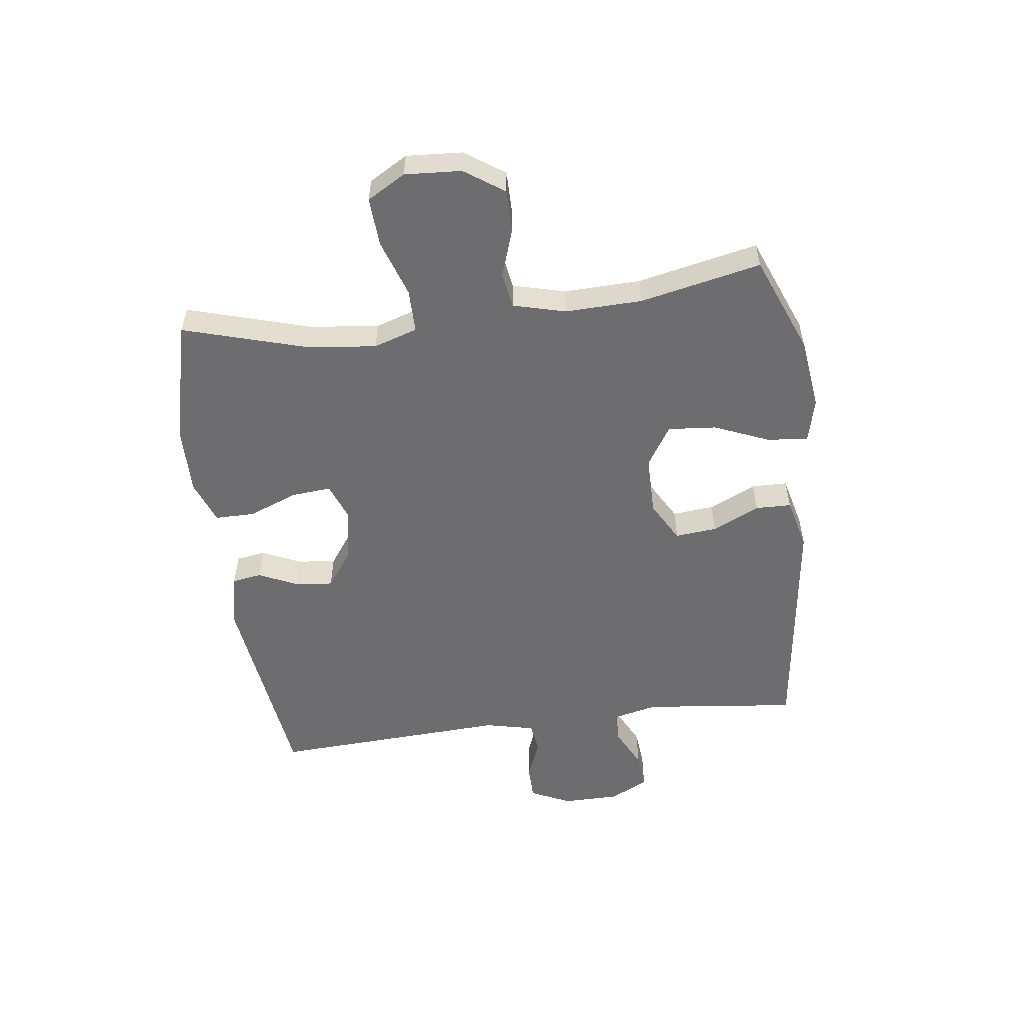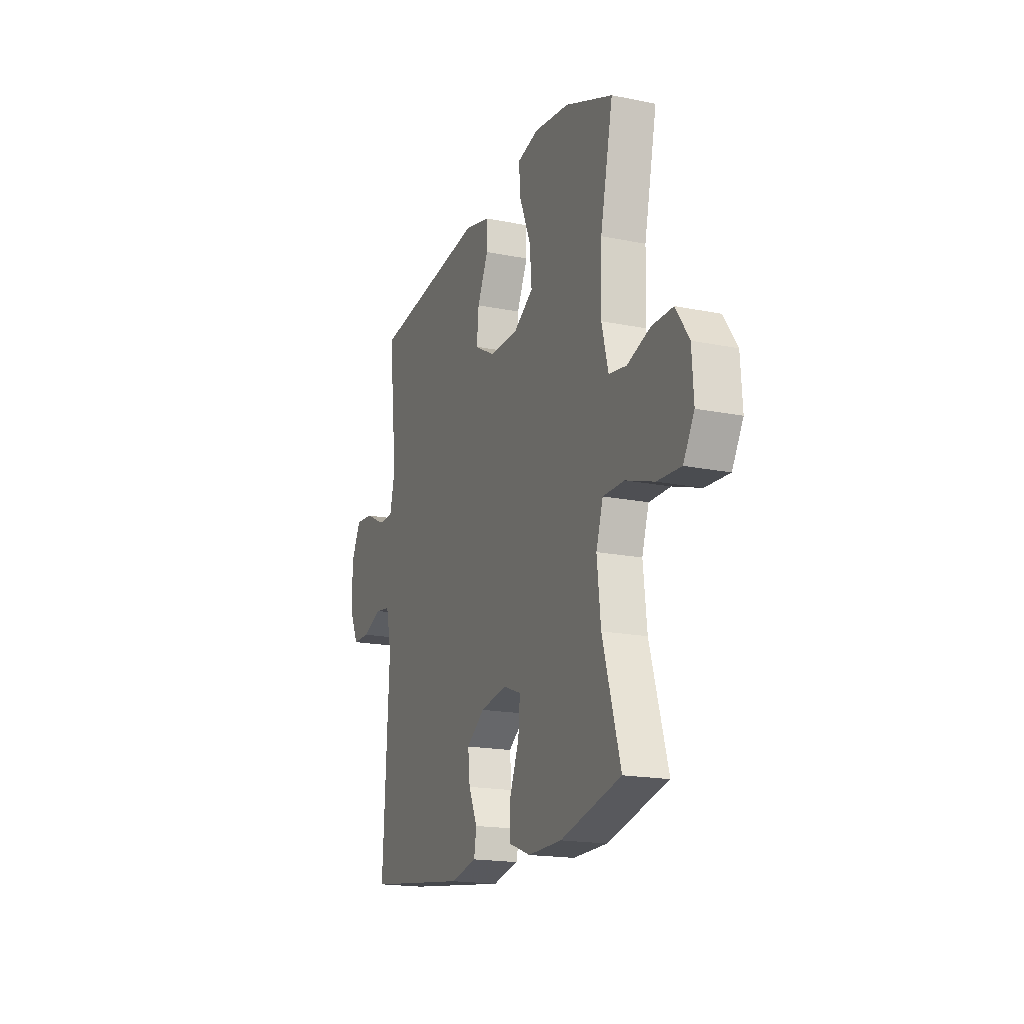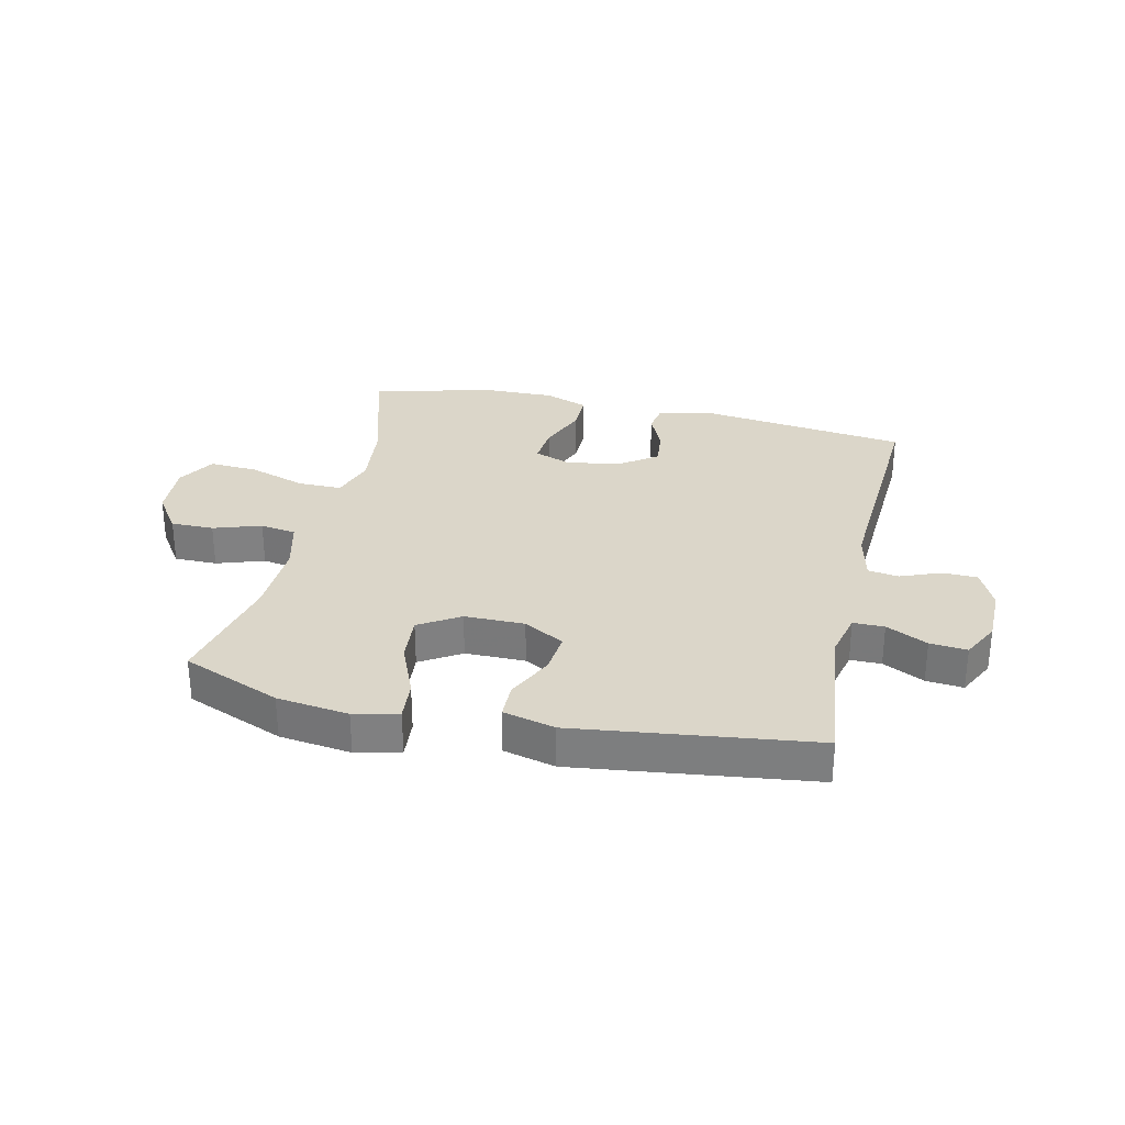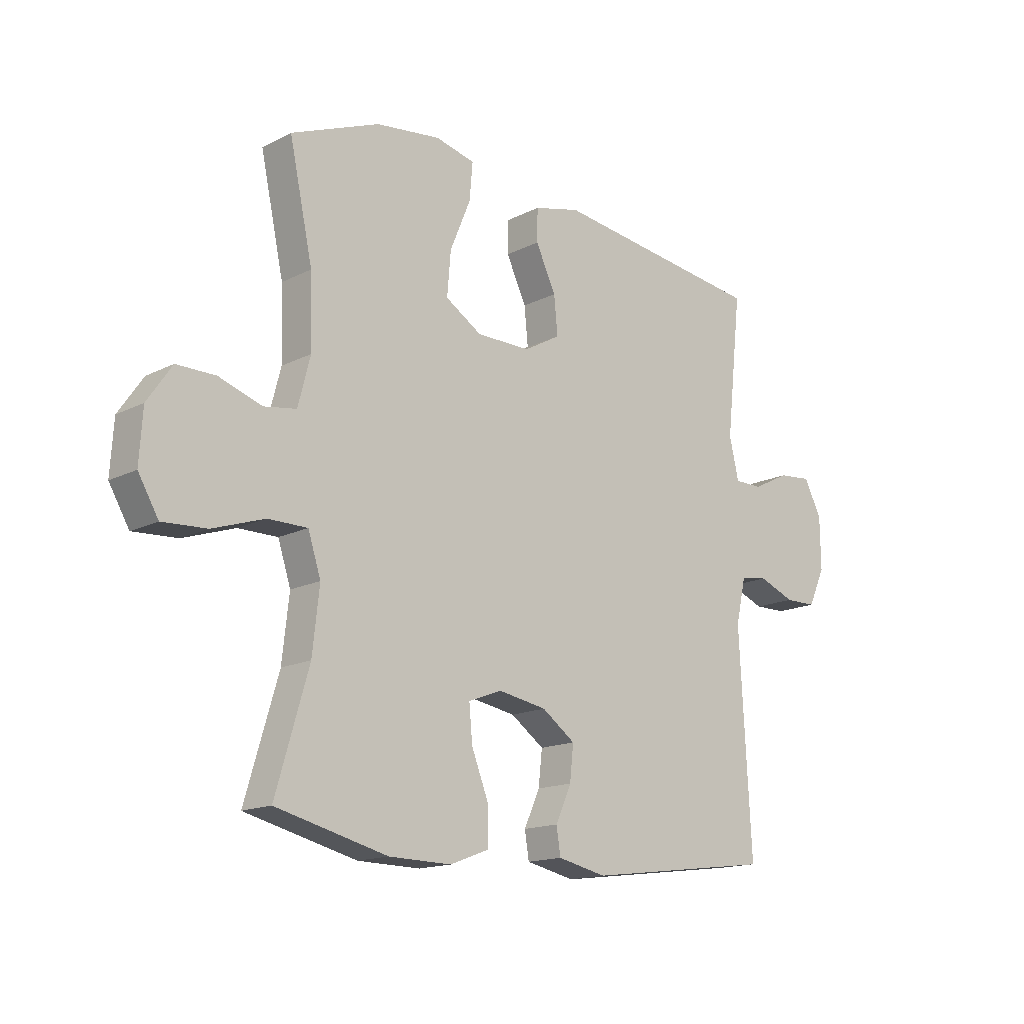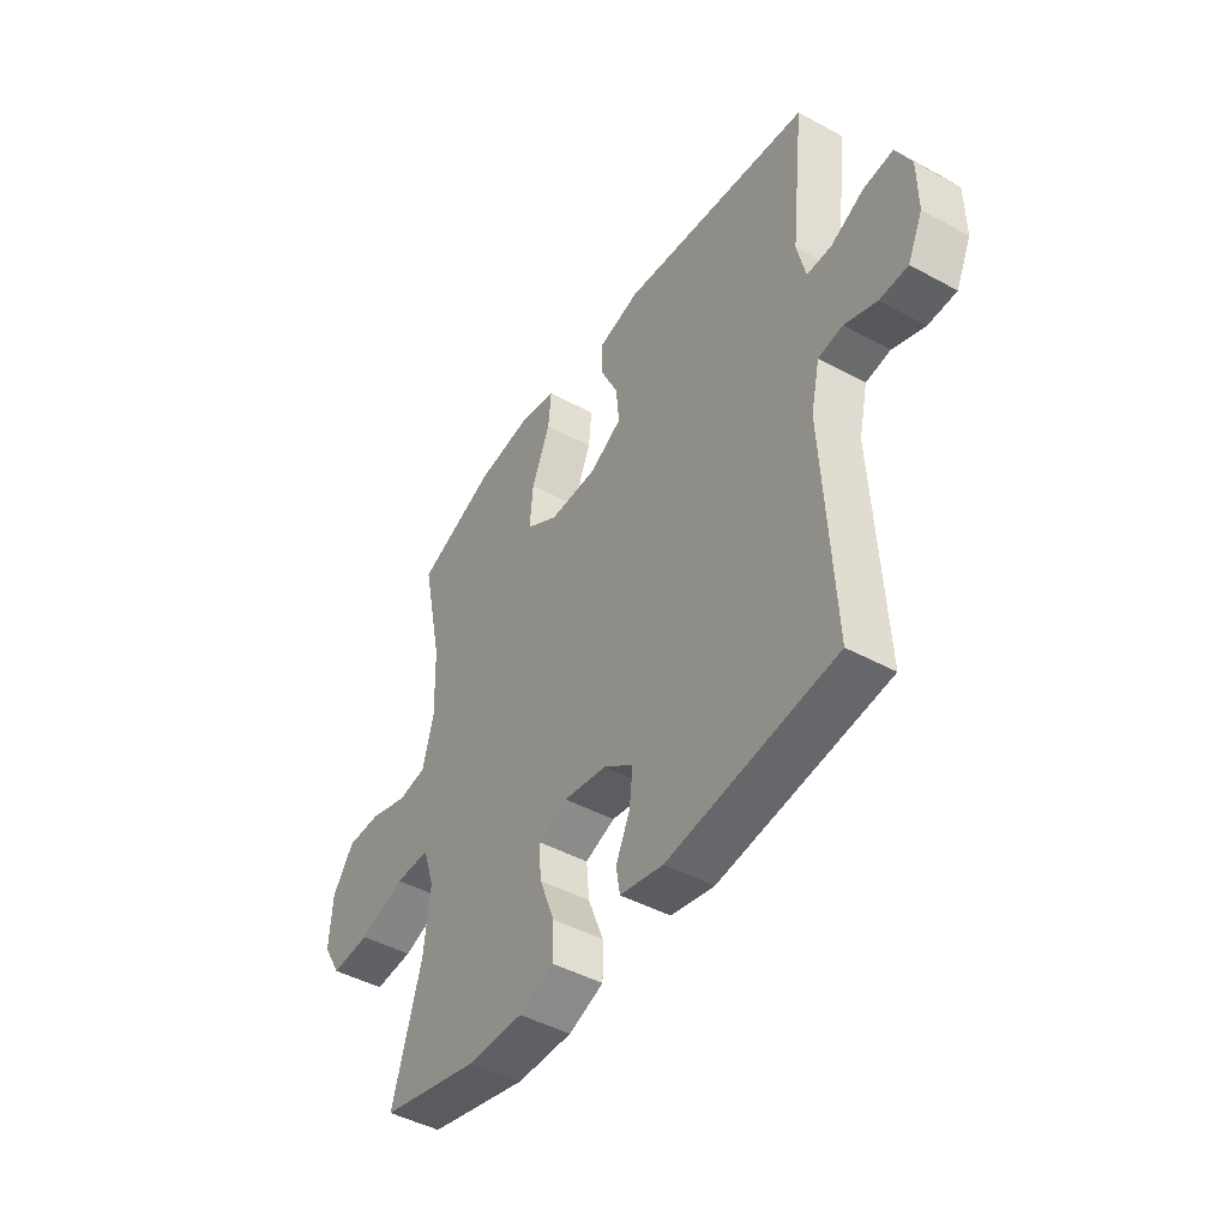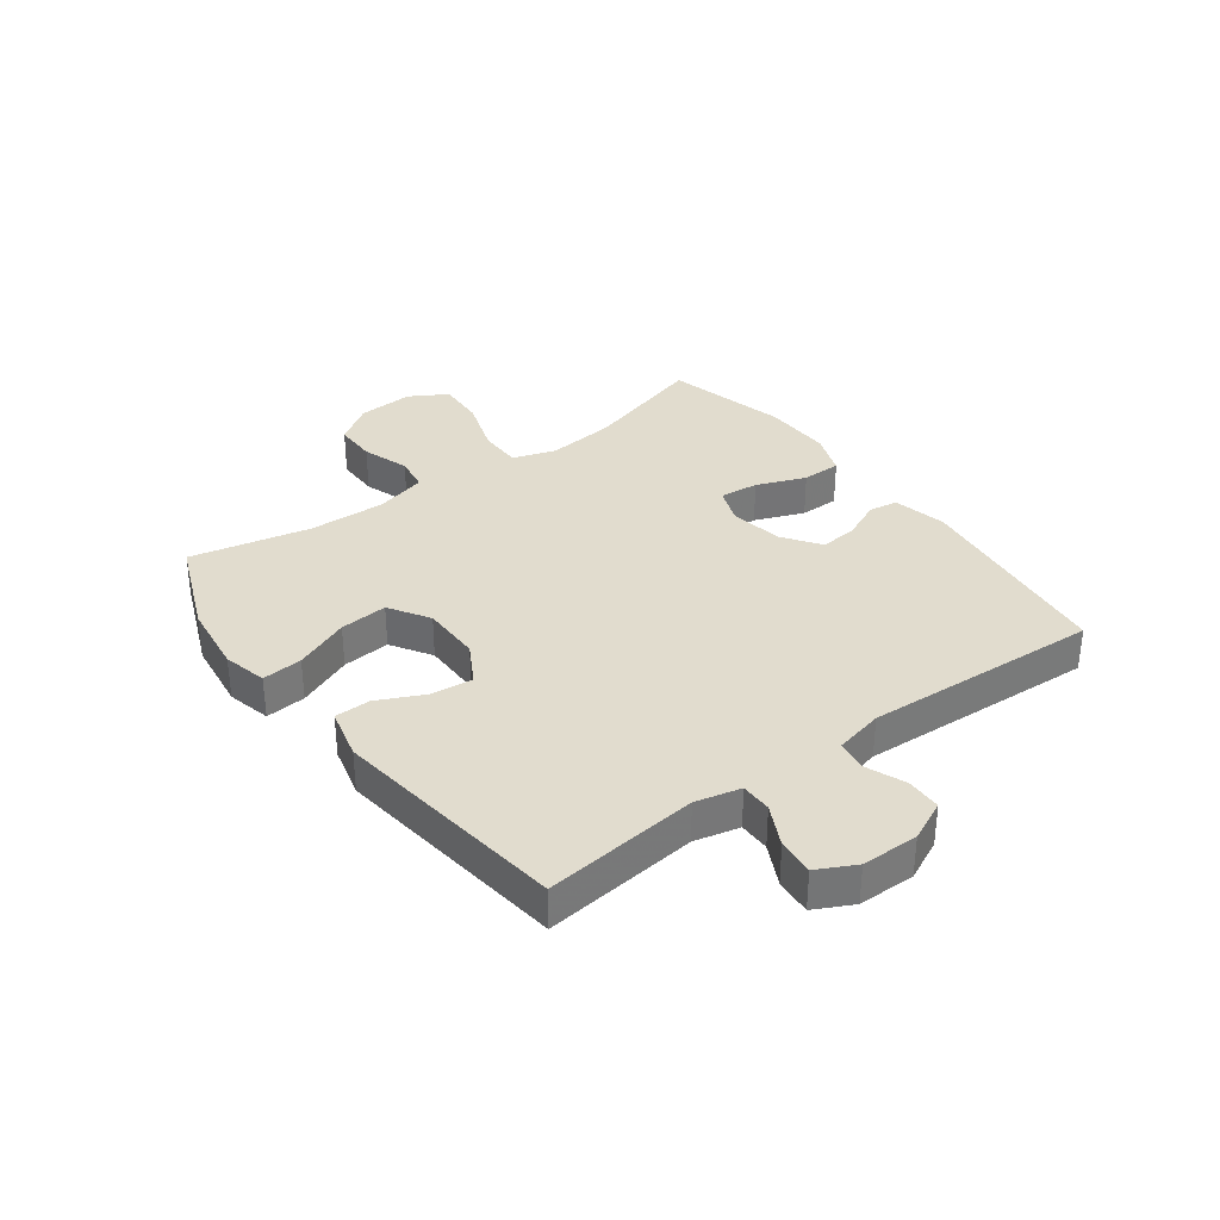
<metadata>
{"format":"obj","ext":"obj","renderer":"f3d","projection":"perspective","resolution":1024,"background":"white","views":[{"elev":-54.1,"azim":-82.7,"up":"+Y"},{"elev":-18.1,"azim":-111.5,"up":"+Z"},{"elev":29.9,"azim":12.8,"up":"+Y"},{"elev":-15.5,"azim":-43.3,"up":"+Z"},{"elev":-45.5,"azim":57.9,"up":"+Z"},{"elev":34.0,"azim":53.4,"up":"+Y"}]}
</metadata>
<code>
v 0.5 0.07 0.5
v 0.471 0.07 0.237
v 0.489 0.07 0.16
v 0.542 0.07 0.16
v 0.612 0.07 0.195
v 0.675 0.07 0.201
v 0.708 0.07 0.136
v 0.709 0.07 0.039
v 0.677 0.07 -0.03
v 0.617 0.07 -0.031
v 0.549 0.07 -0.004
v 0.497 0.07 -0.012
v 0.478 0.07 -0.096
v 0.5 0.07 -0.5
v 0.144 0.07 -0.546
v 0.052 0.07 -0.526
v 0.044 0.07 -0.476
v 0.074 0.07 -0.41
v 0.081 0.07 -0.345
v 0.018 0.07 -0.3
v -0.074 0.07 -0.284
v -0.137 0.07 -0.308
v -0.131 0.07 -0.375
v -0.098 0.07 -0.459
v -0.098 0.07 -0.526
v -0.172 0.07 -0.554
v -0.29 0.07 -0.552
v -0.5 0.07 -0.5
v -0.438 0.07 -0.289
v -0.425 0.07 -0.172
v -0.449 0.07 -0.098
v -0.523 0.07 -0.098
v -0.621 0.07 -0.131
v -0.704 0.07 -0.136
v -0.742 0.07 -0.071
v -0.736 0.07 0.025
v -0.69 0.07 0.092
v -0.617 0.07 0.092
v -0.536 0.07 0.065
v -0.475 0.07 0.075
v -0.452 0.07 0.164
v -0.456 0.07 0.295
v -0.5 0.07 0.5
v -0.333 0.07 0.568
v -0.211 0.07 0.584
v -0.136 0.07 0.566
v -0.142 0.07 0.497
v -0.181 0.07 0.403
v -0.188 0.07 0.321
v -0.119 0.07 0.278
v -0.017 0.07 0.278
v 0.052 0.07 0.317
v 0.045 0.07 0.388
v 0.007 0.07 0.468
v 0.008 0.07 0.529
v 0.096 0.07 0.551
v 0.5 0 0.5
v 0.471 0 0.237
v 0.489 0 0.16
v 0.542 0 0.16
v 0.612 0 0.195
v 0.675 0 0.201
v 0.708 0 0.136
v 0.709 0 0.039
v 0.677 0 -0.03
v 0.617 0 -0.031
v 0.549 0 -0.004
v 0.497 0 -0.012
v 0.478 0 -0.096
v 0.5 0 -0.5
v 0.144 0 -0.546
v 0.052 0 -0.526
v 0.044 0 -0.476
v 0.074 0 -0.41
v 0.081 0 -0.345
v 0.018 0 -0.3
v -0.074 0 -0.284
v -0.137 0 -0.308
v -0.131 0 -0.375
v -0.098 0 -0.459
v -0.098 0 -0.526
v -0.172 0 -0.554
v -0.29 0 -0.552
v -0.5 0 -0.5
v -0.438 0 -0.289
v -0.425 0 -0.172
v -0.449 0 -0.098
v -0.523 0 -0.098
v -0.621 0 -0.131
v -0.704 0 -0.136
v -0.742 0 -0.071
v -0.736 0 0.025
v -0.69 0 0.092
v -0.617 0 0.092
v -0.536 0 0.065
v -0.475 0 0.075
v -0.452 0 0.164
v -0.456 0 0.295
v -0.5 0 0.5
v -0.333 0 0.568
v -0.211 0 0.584
v -0.136 0 0.566
v -0.142 0 0.497
v -0.181 0 0.403
v -0.188 0 0.321
v -0.119 0 0.278
v -0.017 0 0.278
v 0.052 0 0.317
v 0.045 0 0.388
v 0.007 0 0.468
v 0.008 0 0.529
v 0.096 0 0.551
f 53 54 55 56
f 52 53 56 1
f 51 52 1 2
f 50 51 2 3
f 45 46 47 48
f 45 48 49
f 42 43 44 45
f 41 42 45 49
f 40 41 49 50
f 36 37 38 39
f 36 39 40
f 35 36 40
f 32 33 34 35
f 31 32 35 40
f 30 31 40 50
f 26 27 28 29
f 23 24 25 26
f 22 23 26 29
f 21 22 29 30
f 15 16 17 18
f 13 14 15 18
f 12 13 18 19
f 8 9 10 11
f 8 11 12
f 7 8 12
f 4 5 6 7
f 3 4 7 12
f 20 21 30 50
f 19 20 50
f 3 12 19 50
f 112 111 110 109
f 57 112 109 108
f 58 57 108 107
f 59 58 107 106
f 104 103 102 101
f 105 104 101
f 101 100 99 98
f 105 101 98 97
f 106 105 97 96
f 95 94 93 92
f 96 95 92
f 96 92 91
f 91 90 89 88
f 96 91 88 87
f 106 96 87 86
f 85 84 83 82
f 82 81 80 79
f 85 82 79 78
f 86 85 78 77
f 74 73 72 71
f 74 71 70 69
f 75 74 69 68
f 67 66 65 64
f 68 67 64
f 68 64 63
f 63 62 61 60
f 68 63 60 59
f 106 86 77 76
f 106 76 75
f 106 75 68 59
f 1 57 58 2
f 2 58 59 3
f 3 59 60 4
f 4 60 61 5
f 5 61 62 6
f 6 62 63 7
f 7 63 64 8
f 8 64 65 9
f 9 65 66 10
f 10 66 67 11
f 11 67 68 12
f 12 68 69 13
f 13 69 70 14
f 14 70 71 15
f 15 71 72 16
f 16 72 73 17
f 17 73 74 18
f 18 74 75 19
f 19 75 76 20
f 20 76 77 21
f 21 77 78 22
f 22 78 79 23
f 23 79 80 24
f 24 80 81 25
f 25 81 82 26
f 26 82 83 27
f 27 83 84 28
f 28 84 85 29
f 29 85 86 30
f 30 86 87 31
f 31 87 88 32
f 32 88 89 33
f 33 89 90 34
f 34 90 91 35
f 35 91 92 36
f 36 92 93 37
f 37 93 94 38
f 38 94 95 39
f 39 95 96 40
f 40 96 97 41
f 41 97 98 42
f 42 98 99 43
f 43 99 100 44
f 44 100 101 45
f 45 101 102 46
f 46 102 103 47
f 47 103 104 48
f 48 104 105 49
f 49 105 106 50
f 50 106 107 51
f 51 107 108 52
f 52 108 109 53
f 53 109 110 54
f 54 110 111 55
f 55 111 112 56
f 56 112 57 1

</code>
